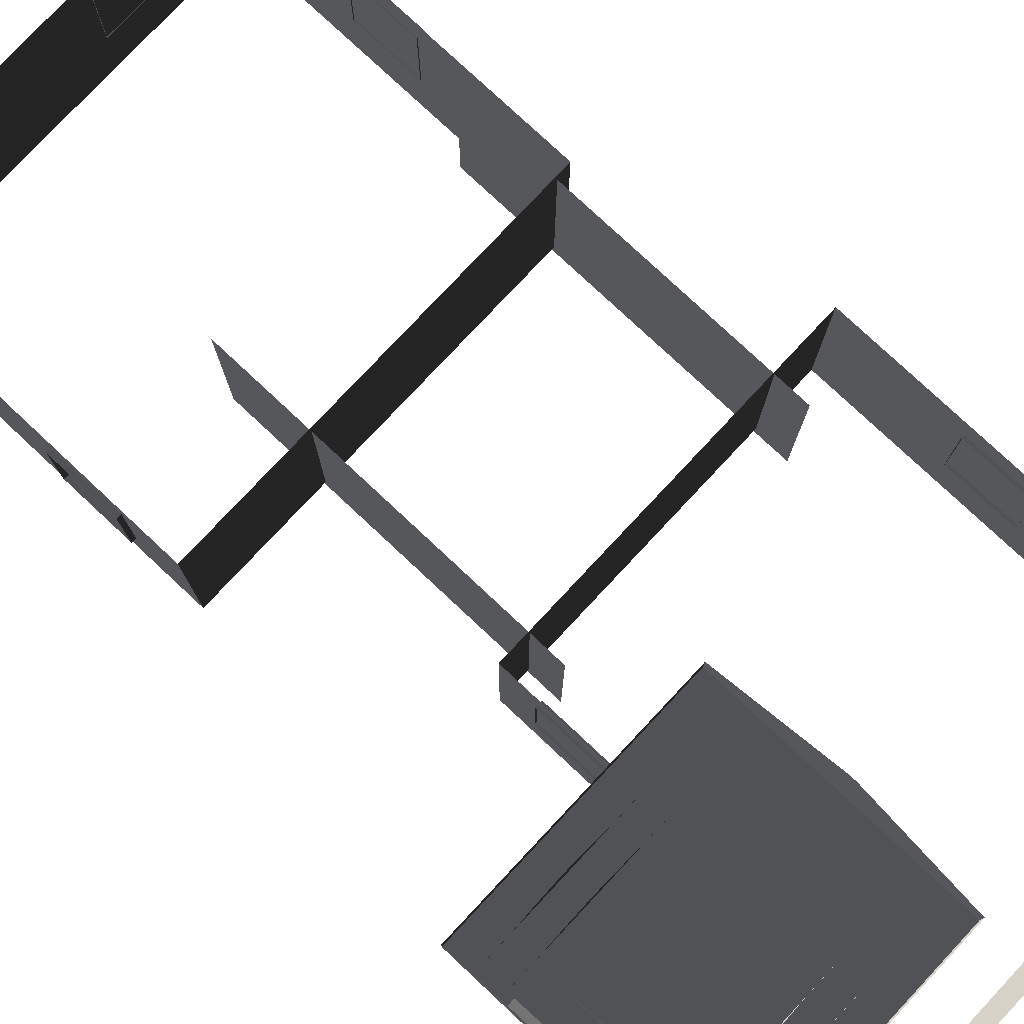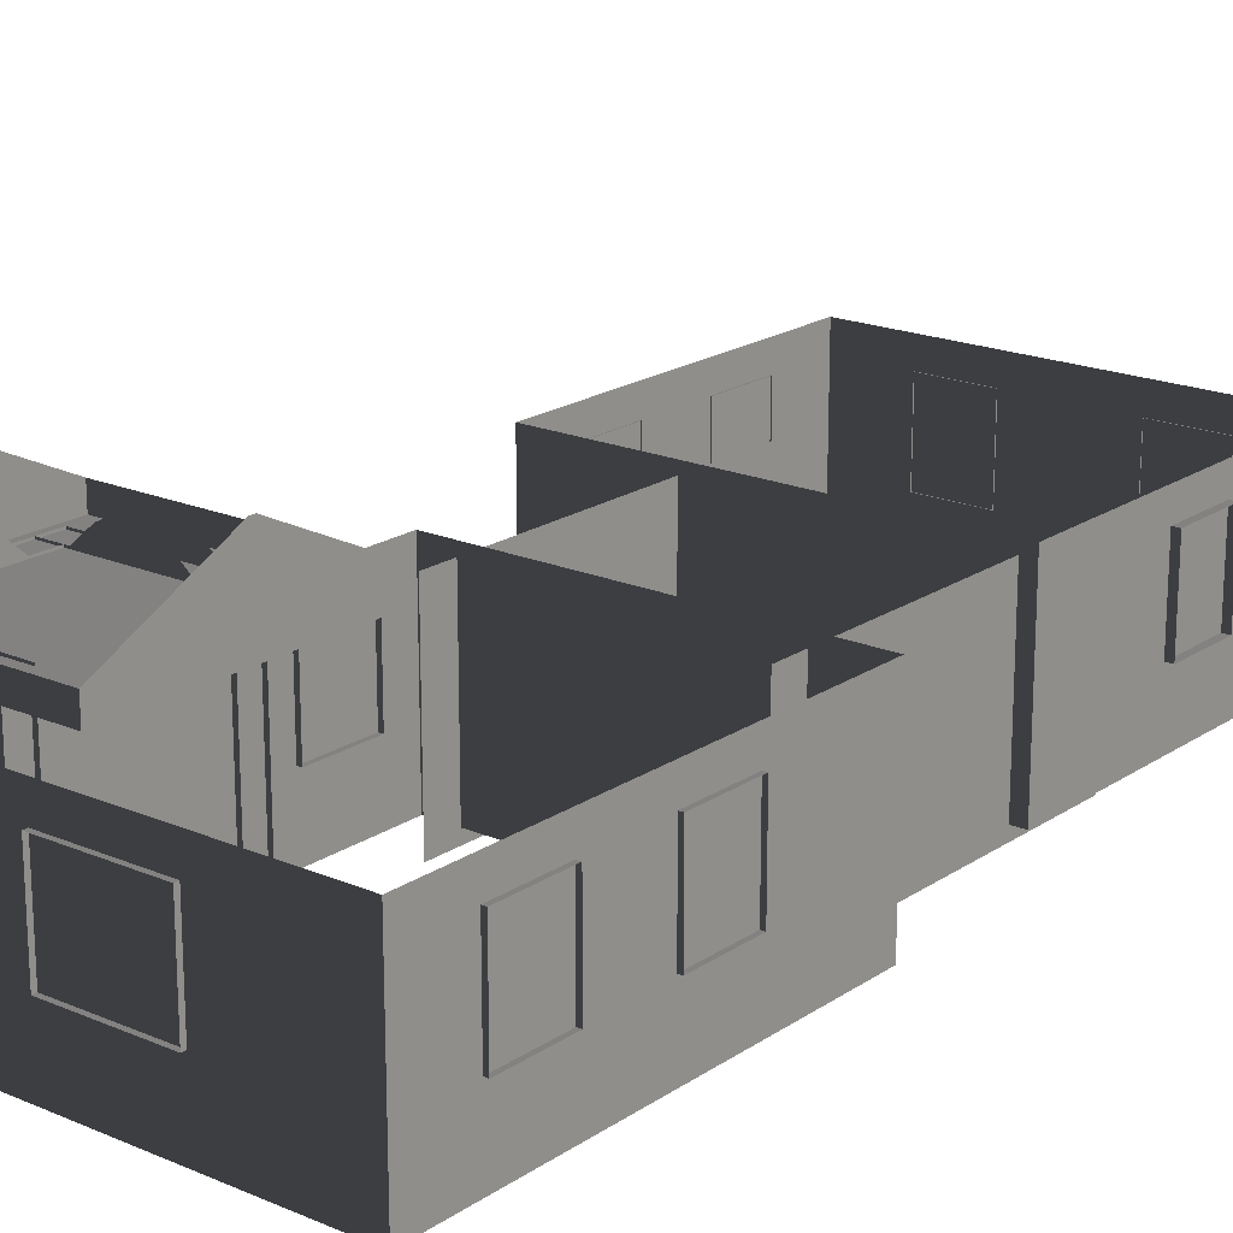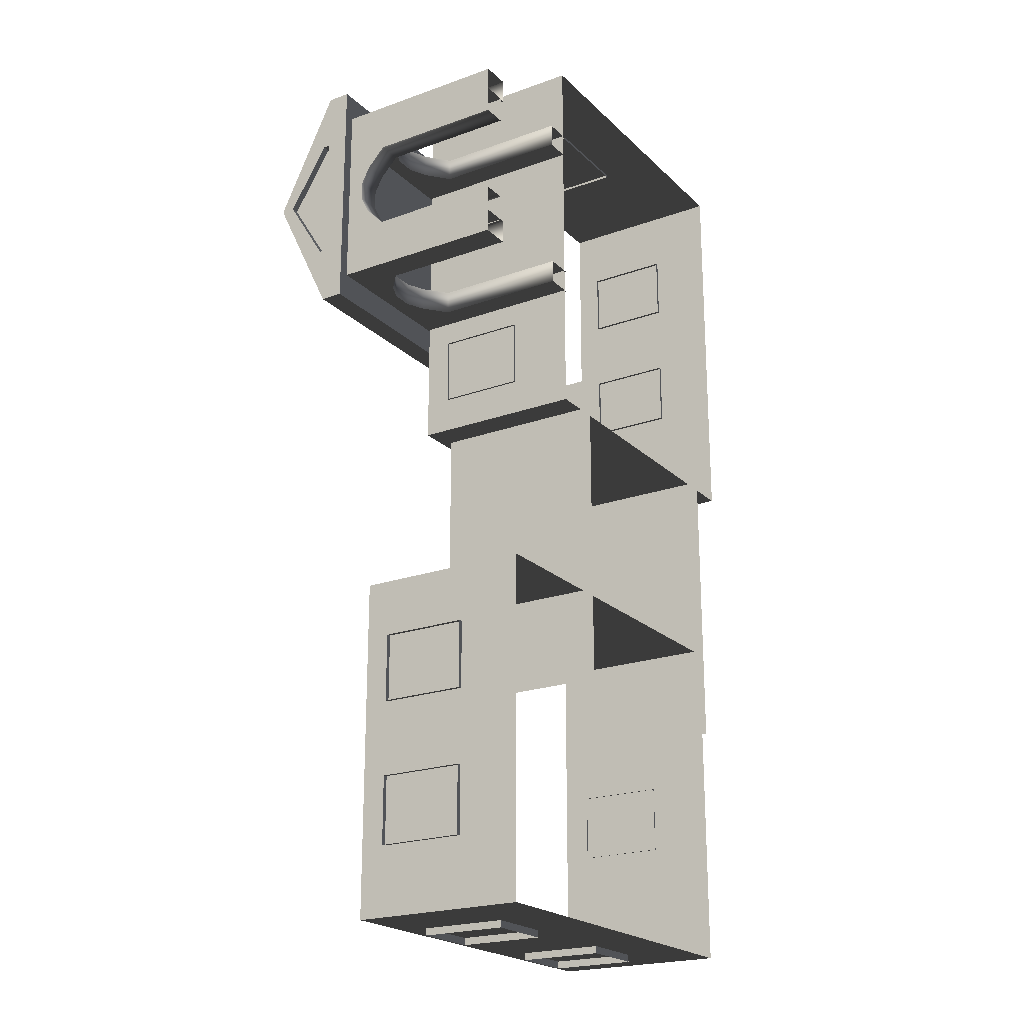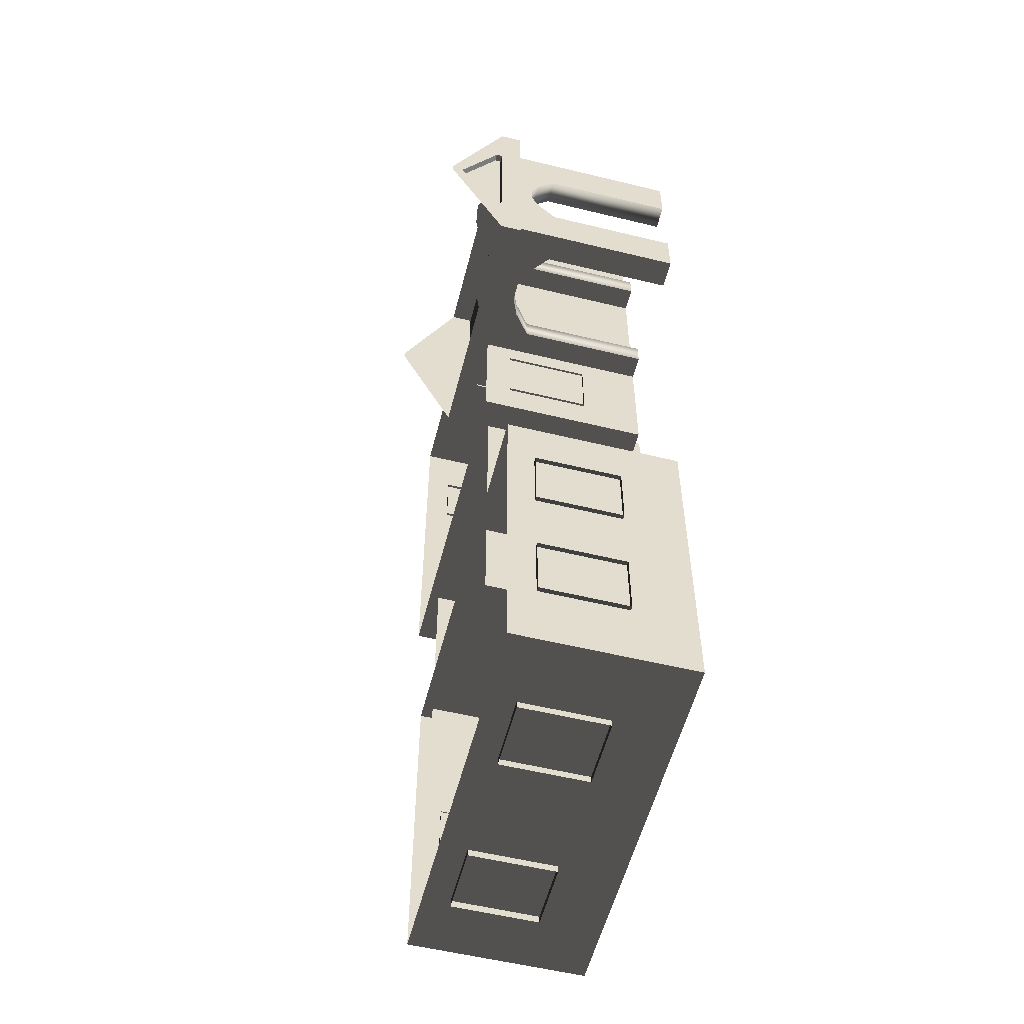
<metadata>
{"format":"obj","ext":"obj","renderer":"f3d","projection":"perspective","resolution":1024,"background":"white","views":[{"elev":78.5,"azim":133.1,"up":"+Z"},{"elev":19.1,"azim":-141.2,"up":"+Z"},{"elev":-21.7,"azim":122.3,"up":"+Y"},{"elev":-55.9,"azim":75.7,"up":"+Y"}]}
</metadata>
<code>
v -6.802 0.4695 0.4622
v -6.802 0.4695 -2.561
v -6.802 7.374 -2.561
v -6.802 7.374 0.4622
v -6.802 7.374 0.4622
v -6.802 7.374 -2.561
v -0.9954 7.374 -2.561
v -0.9954 7.374 0.4622
v -0.9954 7.374 0.4622
v -0.9954 7.374 -2.561
v -0.9954 0.4695 -2.561
v -0.9954 0.4695 0.4622
v -0.9954 0.4695 0.4622
v -0.9954 0.4695 -2.561
v -6.802 0.4695 -2.561
v -6.802 0.4695 0.4622
v -2.567 6.454 0.494
v -2.567 6.454 0.8764
v -2.567 2.217 0.8764
v -2.567 2.217 0.494
v 1.809 6.454 0.494
v 1.809 6.454 0.8764
v -2.567 6.454 0.8764
v -2.567 6.454 0.494
v -2.567 2.217 0.494
v -2.567 2.217 0.8764
v 1.809 2.217 0.8764
v 1.809 2.217 0.494
v -2.567 6.454 0.8764
v -2.567 4.387 1.88
v -2.567 4.284 1.88
v -2.567 2.217 0.8764
v 1.809 2.217 0.494
v 1.809 6.454 0.494
v -2.567 6.454 0.494
v -2.567 2.217 0.494
v 1.623 2.684 -0.2453
v 1.127 2.684 -0.2453
v 1.127 2.684 0.5266
v 1.623 2.684 0.5266
v 1.623 2.684 -2.561
v 1.127 2.684 -2.561
v 0.7698 2.684 0.06506
v 0.7698 2.684 0.837
v 0.3857 2.684 1.023
v 0.471 2.684 0.2045
v 0.1992 2.684 1.023
v 0.1138 2.684 0.2045
v -0.1991 2.684 0.8372
v -0.1992 2.684 0.06525
v -0.5733 2.684 0.5266
v -0.5734 2.684 -0.2453
v -1.07 2.684 0.5266
v -1.07 2.684 -0.2453
v -0.5734 2.684 -2.561
v -1.07 2.684 -2.561
v 1.623 3.096 -0.2453
v 1.623 3.096 0.5266
v 1.127 3.096 0.5266
v 1.127 3.096 -0.2453
v 1.623 3.096 -2.561
v 1.127 3.096 -2.561
v 0.7698 3.096 0.837
v 0.7698 3.096 0.06506
v 0.471 3.096 0.2045
v 0.3857 3.096 1.023
v 0.1138 3.096 0.2045
v 0.1992 3.096 1.023
v -0.1992 3.096 0.06525
v -0.1991 3.096 0.8372
v -0.5734 3.096 -0.2453
v -0.5733 3.096 0.5266
v -1.07 3.096 0.5266
v -1.07 3.096 -0.2453
v -0.5734 3.096 -2.561
v -1.07 3.096 -2.561
v 1.623 2.684 -0.2453
v 1.623 2.684 0.5266
v 1.623 3.096 0.5266
v 1.623 3.096 -0.2453
v 1.623 2.684 -2.561
v 1.623 3.096 -2.561
v 1.623 3.557 -0.2453
v 1.623 3.557 0.5266
v 1.623 3.557 -2.561
v 1.623 3.904 0.06525
v 1.623 3.904 0.8372
v 1.623 4.195 0.2045
v 1.623 4.274 1.023
v 1.623 4.526 0.2045
v 1.623 4.447 1.023
v 1.623 4.804 0.06506
v 1.623 4.804 0.837
v 1.623 5.135 0.5266
v 1.623 5.135 -0.2453
v 1.623 5.6 -0.2453
v 1.623 5.6 0.5266
v 1.623 6.003 0.5298
v 1.623 6.003 -0.2429
v 1.623 5.6 -2.561
v 1.623 6.003 -2.561
v 1.623 5.135 -2.561
v 1.623 5.6 -0.2453
v 1.127 5.591 -0.2429
v 1.127 5.591 0.5298
v 1.623 5.6 0.5266
v 1.623 5.6 -2.561
v 1.127 5.591 -2.561
v 0.7699 5.591 0.8402
v 0.7699 5.591 0.06745
v 0.3856 5.591 1.027
v 0.471 5.591 0.2069
v 0.1992 5.591 1.027
v 0.1139 5.591 0.2069
v -0.1992 5.591 0.8403
v -0.1992 5.591 0.06764
v -0.5733 5.591 0.5298
v -0.5733 5.591 -0.2429
v -1.07 5.591 0.5298
v -1.07 5.591 -0.2429
v -0.5733 5.591 -2.561
v -1.07 5.591 -2.561
v 1.623 6.003 -0.2429
v 1.623 6.003 0.5298
v 1.127 6.003 0.5298
v 1.127 6.003 -0.2429
v 1.623 6.003 -2.561
v 1.127 6.003 -2.561
v 0.7699 6.003 0.8402
v 0.7699 6.003 0.06745
v 0.471 6.003 0.2069
v 0.3856 6.003 1.027
v 0.1139 6.003 0.2069
v 0.1992 6.003 1.027
v -0.1992 6.003 0.06764
v -0.1992 6.003 0.8403
v -0.5733 6.003 -0.2429
v -0.5733 6.003 0.5298
v -1.07 6.003 0.5298
v -1.07 6.003 -0.2429
v -0.5733 6.003 -2.561
v -1.07 6.003 -2.561
v -0.5734 2.684 -2.561
v -0.5734 2.684 -0.2453
v -0.5734 3.096 -0.2453
v -0.5734 3.096 -2.561
v -0.1992 3.096 0.06525
v -0.1992 2.684 0.06525
v 0.1138 3.096 0.2045
v 0.1138 2.684 0.2045
v 0.471 3.096 0.2045
v 0.471 2.684 0.2045
v 0.7698 3.096 0.06506
v 0.7698 2.684 0.06506
v 1.127 3.096 -0.2453
v 1.127 2.684 -0.2453
v 1.127 3.096 -2.561
v 1.127 2.684 -2.561
v -0.5733 5.591 -2.561
v -0.5733 5.591 -0.2429
v -0.5733 6.003 -0.2429
v -0.5733 6.003 -2.561
v -0.1992 6.003 0.06764
v -0.1992 5.591 0.06764
v 0.1139 6.003 0.2069
v 0.1139 5.591 0.2069
v 0.471 6.003 0.2069
v 0.471 5.591 0.2069
v 0.7699 6.003 0.06745
v 0.7699 5.591 0.06745
v 1.127 5.591 -0.2429
v 1.127 6.003 -0.2429
v 1.127 6.003 -2.561
v 1.127 5.591 -2.561
v 1.211 5.6 -0.2453
v 1.211 5.6 0.5266
v 1.211 5.135 0.5266
v 1.211 5.135 -0.2453
v 1.211 5.6 -2.561
v 1.211 5.135 -2.561
v 1.211 4.804 0.837
v 1.211 4.804 0.06506
v 1.211 4.526 0.2045
v 1.211 4.447 1.023
v 1.211 4.195 0.2045
v 1.211 4.274 1.023
v 1.211 3.904 0.06525
v 1.211 3.904 0.8372
v 1.211 3.557 -0.2453
v 1.211 3.557 0.5266
v 1.211 3.081 0.5266
v 1.211 3.081 -0.2453
v 1.211 3.557 -2.561
v 1.211 3.081 -2.561
v 1.623 3.557 -2.561
v 1.623 3.557 -0.2453
v 1.211 3.557 -0.2453
v 1.211 3.557 -2.561
v 1.211 3.904 0.06525
v 1.623 3.904 0.06525
v 1.211 4.195 0.2045
v 1.623 4.195 0.2045
v 1.211 4.526 0.2045
v 1.623 4.526 0.2045
v 1.211 4.804 0.06506
v 1.623 4.804 0.06506
v 1.211 5.135 -0.2453
v 1.623 5.135 -0.2453
v 1.211 5.135 -2.561
v 1.623 5.135 -2.561
v 1.809 4.346 1.668
v 1.684 4.346 1.668
v 1.684 4.325 1.668
v 1.809 4.325 1.668
v 1.809 5.448 0.8778
v 1.809 6.454 0.494
v 1.809 2.217 0.494
v 1.809 3.223 0.8778
v 1.809 5.448 0.9851
v 1.809 6.454 0.8764
v 1.809 2.217 0.8764
v 1.809 3.223 0.9851
v 1.809 4.346 1.668
v 1.809 4.387 1.88
v 1.809 4.284 1.88
v 1.809 4.325 1.668
v 1.809 4.387 1.88
v 1.809 4.346 1.668
v 1.684 5.448 0.8778
v 1.684 3.223 0.8778
v 1.684 3.223 0.9851
v 1.684 4.325 1.668
v 1.684 4.346 1.668
v 1.684 5.448 0.9851
v 1.809 5.448 0.8778
v 1.684 5.448 0.8778
v 1.684 5.448 0.9851
v 1.809 5.448 0.9851
v 1.809 5.448 0.9851
v 1.684 5.448 0.9851
v 1.684 4.346 1.668
v 1.809 4.346 1.668
v 1.809 3.223 0.9851
v 1.684 3.223 0.9851
v 1.684 3.223 0.8778
v 1.809 3.223 0.8778
v 1.809 3.223 0.8778
v 1.684 3.223 0.8778
v 1.684 5.448 0.8778
v 1.809 5.448 0.8778
v 1.809 4.325 1.668
v 1.684 4.325 1.668
v 1.684 3.223 0.9851
v 1.809 3.223 0.9851
v -0.957 2.254 -0.001043
v -0.957 1.088 -0.001043
v -1.072 1.088 -0.001043
v -1.072 2.254 -0.001043
v -0.957 1.088 -0.001043
v -0.957 1.088 -1.482
v -1.072 1.088 -1.482
v -1.072 1.088 -0.001043
v -0.957 2.254 -1.482
v -0.957 2.254 -0.001043
v -1.072 2.254 -0.001043
v -1.072 2.254 -1.482
v -0.957 1.088 -1.482
v -0.957 2.254 -1.482
v -1.072 2.254 -1.482
v -1.072 1.088 -1.482
v -6.871 5.079 -0.001043
v -6.871 6.246 -0.001043
v -6.751 6.246 -0.001043
v -6.751 5.079 -0.001043
v -6.871 6.246 -0.001043
v -6.871 6.246 -1.482
v -6.751 6.246 -1.482
v -6.751 6.246 -0.001043
v -6.871 5.079 -1.482
v -6.871 5.079 -0.001043
v -6.751 5.079 -0.001043
v -6.751 5.079 -1.482
v -6.871 6.246 -1.482
v -6.871 5.079 -1.482
v -6.751 5.079 -1.482
v -6.751 6.246 -1.482
v -6.871 2.575 -0.001043
v -6.871 3.741 -0.001043
v -6.751 3.741 -0.001043
v -6.751 2.575 -0.001043
v -6.871 3.741 -0.001043
v -6.871 3.741 -1.482
v -6.751 3.741 -1.482
v -6.751 3.741 -0.001043
v -6.871 2.575 -1.482
v -6.871 2.575 -0.001043
v -6.751 2.575 -0.001043
v -6.751 2.575 -1.482
v -6.871 3.741 -1.482
v -6.871 2.575 -1.482
v -6.751 2.575 -1.482
v -6.751 3.741 -1.482
v 0.6963 -3.038 0.4622
v 0.6963 -3.038 -2.561
v 0.6964 -8.845 -2.561
v 0.6964 -8.845 0.4622
v -5.977 -3.029 0.4622
v -5.977 -3.029 -2.561
v 0.6963 -3.038 -2.561
v 0.6963 -3.038 0.4622
v -5.977 -8.836 0.4622
v -5.977 -8.836 -2.561
v -5.977 -3.029 -2.561
v -5.977 -3.029 0.4622
v 0.6964 -8.845 0.4622
v 0.6964 -8.845 -2.561
v -5.977 -8.836 -2.561
v -5.977 -8.836 0.4622
v -3.463 7.447 -0.001043
v -2.88 7.447 -0.001043
v -2.88 7.327 -0.001043
v -3.463 7.327 -0.001043
v -4.046 7.447 -0.001043
v -4.046 7.327 -0.001043
v -2.88 7.447 -0.001043
v -2.88 7.447 -1.482
v -2.88 7.327 -1.482
v -2.88 7.327 -0.001043
v -3.463 7.447 -1.482
v -4.046 7.447 -1.482
v -4.046 7.327 -1.482
v -3.463 7.327 -1.482
v -2.88 7.447 -1.482
v -2.88 7.327 -1.482
v -4.629 7.447 -1.482
v -4.629 7.447 -0.001043
v -4.629 7.327 -0.001043
v -4.629 7.327 -1.482
v -4.046 7.447 -1.482
v -4.629 7.447 -1.482
v -4.629 7.327 -1.482
v -4.046 7.327 -1.482
v -4.629 7.447 -0.001043
v -4.046 7.447 -0.001043
v -4.046 7.327 -0.001043
v -4.629 7.327 -0.001043
v -5.75 -4.684 0.2865
v -5.75 -4.684 -2.757
v -5.75 1.027 -2.757
v -5.75 1.027 0.2865
v -1.521 1.027 0.2865
v -1.521 1.027 -2.757
v -1.521 -4.684 -2.757
v -1.521 -4.684 0.2865
v 0.7753 -4.041 -0.001042
v 0.7753 -5.207 -0.001043
v 0.6741 -5.198 -0.001043
v 0.6741 -4.032 -0.001042
v 0.7753 -5.207 -0.001043
v 0.7753 -5.207 -1.482
v 0.6741 -5.198 -1.482
v 0.6741 -5.198 -0.001043
v 0.7753 -4.041 -1.482
v 0.7753 -4.041 -0.001042
v 0.6741 -4.032 -0.001042
v 0.6741 -4.032 -1.482
v 0.7753 -5.207 -1.482
v 0.7753 -4.041 -1.482
v 0.6741 -4.032 -1.482
v 0.6741 -5.198 -1.482
v 0.7752 -6.505 -0.001042
v 0.7752 -7.671 -0.001042
v 0.674 -7.662 -0.001042
v 0.6741 -6.496 -0.001042
v 0.7752 -7.671 -0.001042
v 0.7752 -7.671 -1.482
v 0.674 -7.662 -1.482
v 0.674 -7.662 -0.001042
v 0.7752 -6.505 -1.482
v 0.7752 -6.505 -0.001042
v 0.6741 -6.496 -0.001042
v 0.6741 -6.496 -1.482
v 0.7752 -7.671 -1.482
v 0.7752 -6.505 -1.482
v 0.6741 -6.496 -1.482
v 0.674 -7.662 -1.482
v -0.5312 -8.963 -0.001042
v -1.697 -8.963 -0.001042
v -1.697 -8.825 -0.001042
v -0.5312 -8.825 -0.001042
v -1.697 -8.963 -0.001042
v -1.697 -8.963 -1.482
v -1.697 -8.825 -1.482
v -1.697 -8.825 -0.001042
v -0.5312 -8.963 -1.482
v -0.5312 -8.963 -0.001042
v -0.5312 -8.825 -0.001042
v -0.5312 -8.825 -1.482
v -1.697 -8.963 -1.482
v -0.5312 -8.963 -1.482
v -0.5312 -8.825 -1.482
v -1.697 -8.825 -1.482
v -3.656 -8.963 -0.001042
v -4.823 -8.963 -0.001042
v -4.823 -8.825 -0.001042
v -3.656 -8.825 -0.001042
v -4.823 -8.963 -0.001042
v -4.823 -8.963 -1.482
v -4.823 -8.825 -1.482
v -4.823 -8.825 -0.001042
v -3.656 -8.963 -1.482
v -3.656 -8.963 -0.001042
v -3.656 -8.825 -0.001042
v -3.656 -8.825 -1.482
v -4.823 -8.963 -1.482
v -3.656 -8.963 -1.482
v -3.656 -8.825 -1.482
v -4.823 -8.825 -1.482
v -6.101 -6.718 -0.001042
v -6.101 -5.552 -0.001043
v -5.959 -5.552 -0.001043
v -5.959 -6.718 -0.001042
v -6.101 -5.552 -0.001043
v -6.101 -5.552 -1.482
v -5.959 -5.552 -1.482
v -5.959 -5.552 -0.001043
v -6.101 -6.718 -1.482
v -6.101 -6.718 -0.001042
v -5.959 -6.718 -0.001042
v -5.959 -6.718 -1.482
v -6.101 -5.552 -1.482
v -6.101 -6.718 -1.482
v -5.959 -6.718 -1.482
v -5.959 -5.552 -1.482
g Building_small_t1.071_33343_355
f 1 3 2
f 1 4 3
f 5 7 6
f 5 8 7
f 9 11 10
f 9 12 11
f 13 15 14
f 13 16 15
f 17 19 18
f 17 20 19
f 21 23 22
f 21 24 23
f 25 27 26
f 25 28 27
f 29 31 30
f 29 32 31
f 33 35 34
f 33 36 35
f 37 39 38
f 37 40 39
f 41 37 38
f 41 38 42
f 43 38 39
f 43 39 44
f 45 43 44
f 45 46 43
f 47 46 45
f 47 48 46
f 49 48 47
f 49 50 48
f 51 50 49
f 51 52 50
f 52 51 53
f 52 53 54
f 55 52 54
f 55 54 56
f 57 59 58
f 57 60 59
f 61 60 57
f 61 62 60
f 60 63 59
f 60 64 63
f 65 63 64
f 65 66 63
f 67 66 65
f 67 68 66
f 69 68 67
f 69 70 68
f 71 70 69
f 71 72 70
f 71 73 72
f 71 74 73
f 75 74 71
f 75 76 74
f 77 79 78
f 77 80 79
f 81 80 77
f 81 82 80
f 83 79 80
f 83 84 79
f 85 80 82
f 85 83 80
f 84 83 86
f 84 86 87
f 87 86 88
f 87 88 89
f 89 88 90
f 89 90 91
f 91 90 92
f 91 92 93
f 92 94 93
f 92 95 94
f 96 94 95
f 96 97 94
f 96 98 97
f 96 99 98
f 100 99 96
f 100 96 95
f 100 101 99
f 100 95 102
f 103 105 104
f 103 106 105
f 107 103 104
f 107 104 108
f 104 105 109
f 104 109 110
f 111 110 109
f 111 112 110
f 113 112 111
f 113 114 112
f 115 114 113
f 115 116 114
f 117 116 115
f 117 118 116
f 118 117 119
f 118 119 120
f 121 118 120
f 121 120 122
f 123 125 124
f 123 126 125
f 127 126 123
f 127 128 126
f 126 129 125
f 126 130 129
f 131 129 130
f 131 132 129
f 133 132 131
f 133 134 132
f 135 134 133
f 135 136 134
f 137 136 135
f 137 138 136
f 137 139 138
f 137 140 139
f 141 140 137
f 141 142 140
f 143 145 144
f 143 146 145
f 144 145 147
f 144 147 148
f 148 147 149
f 148 149 150
f 150 149 151
f 150 151 152
f 152 151 153
f 152 153 154
f 154 153 155
f 154 155 156
f 156 155 157
f 156 157 158
f 159 161 160
f 159 162 161
f 160 161 163
f 160 163 164
f 164 163 165
f 164 165 166
f 166 165 167
f 166 167 168
f 168 167 169
f 168 169 170
f 171 170 169
f 171 169 172
f 171 172 173
f 171 173 174
f 175 177 176
f 175 178 177
f 179 178 175
f 179 180 178
f 178 181 177
f 178 182 181
f 183 181 182
f 183 184 181
f 185 184 183
f 185 186 184
f 187 186 185
f 187 188 186
f 189 188 187
f 189 190 188
f 189 191 190
f 189 192 191
f 193 192 189
f 193 194 192
f 195 197 196
f 195 198 197
f 196 197 199
f 196 199 200
f 200 199 201
f 200 201 202
f 202 201 203
f 202 203 204
f 204 203 205
f 204 205 206
f 206 205 207
f 206 207 208
f 208 207 209
f 208 209 210
f 211 213 212
f 211 214 213
f 215 217 216
f 215 218 217
f 219 215 216
f 219 216 220
f 218 221 217
f 218 222 221
f 223 219 220
f 223 220 224
f 222 225 221
f 222 226 225
f 226 227 225
f 226 228 227
f 229 231 230
f 231 229 232
f 232 229 233
f 233 229 234
f 235 237 236
f 235 238 237
f 239 241 240
f 239 242 241
f 243 245 244
f 243 246 245
f 247 249 248
f 247 250 249
f 251 253 252
f 251 254 253
f 255 257 256
f 255 258 257
f 259 261 260
f 259 262 261
f 263 265 264
f 263 266 265
f 267 269 268
f 267 270 269
f 271 273 272
f 271 274 273
f 275 277 276
f 275 278 277
f 279 281 280
f 279 282 281
f 283 285 284
f 283 286 285
f 287 289 288
f 287 290 289
f 291 293 292
f 291 294 293
f 295 297 296
f 295 298 297
f 299 301 300
f 299 302 301
f 303 305 304
f 303 306 305
f 307 309 308
f 307 310 309
f 311 313 312
f 311 314 313
f 315 317 316
f 315 318 317
f 319 321 320
f 319 322 321
f 323 322 319
f 323 324 322
f 325 327 326
f 325 328 327
f 329 331 330
f 329 332 331
f 333 332 329
f 333 334 332
f 335 337 336
f 335 338 337
f 339 341 340
f 339 342 341
f 343 345 344
f 343 346 345
f 347 349 348
f 347 350 349
f 351 353 352
f 351 354 353
f 355 357 356
f 355 358 357
f 359 361 360
f 359 362 361
f 363 365 364
f 363 366 365
f 367 369 368
f 367 370 369
f 371 373 372
f 371 374 373
f 375 377 376
f 375 378 377
f 379 381 380
f 379 382 381
f 383 385 384
f 383 386 385
f 387 389 388
f 387 390 389
f 391 393 392
f 391 394 393
f 395 397 396
f 395 398 397
f 399 401 400
f 399 402 401
f 403 405 404
f 403 406 405
f 407 409 408
f 407 410 409
f 411 413 412
f 411 414 413
f 415 417 416
f 415 418 417
f 419 421 420
f 419 422 421
f 423 425 424
f 423 426 425
f 427 429 428
f 427 430 429
f 431 433 432
f 431 434 433

</code>
